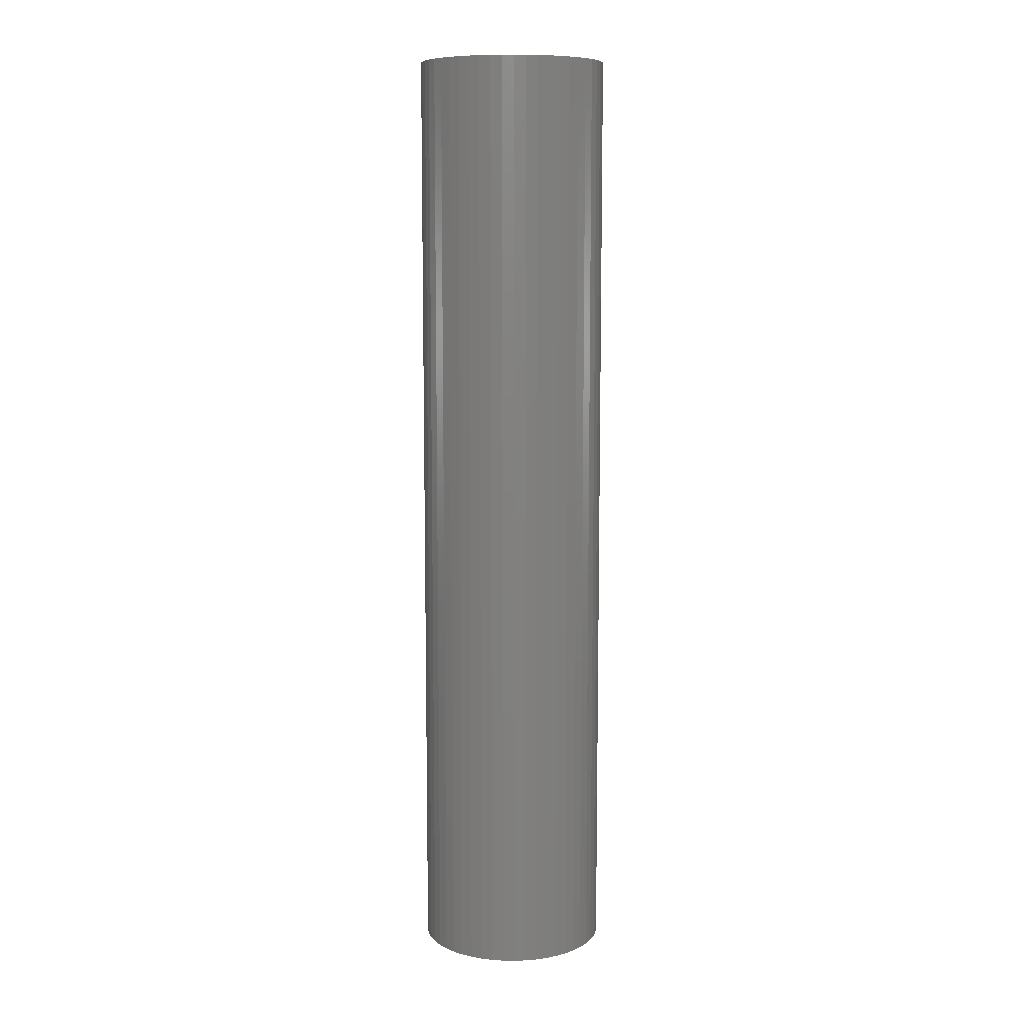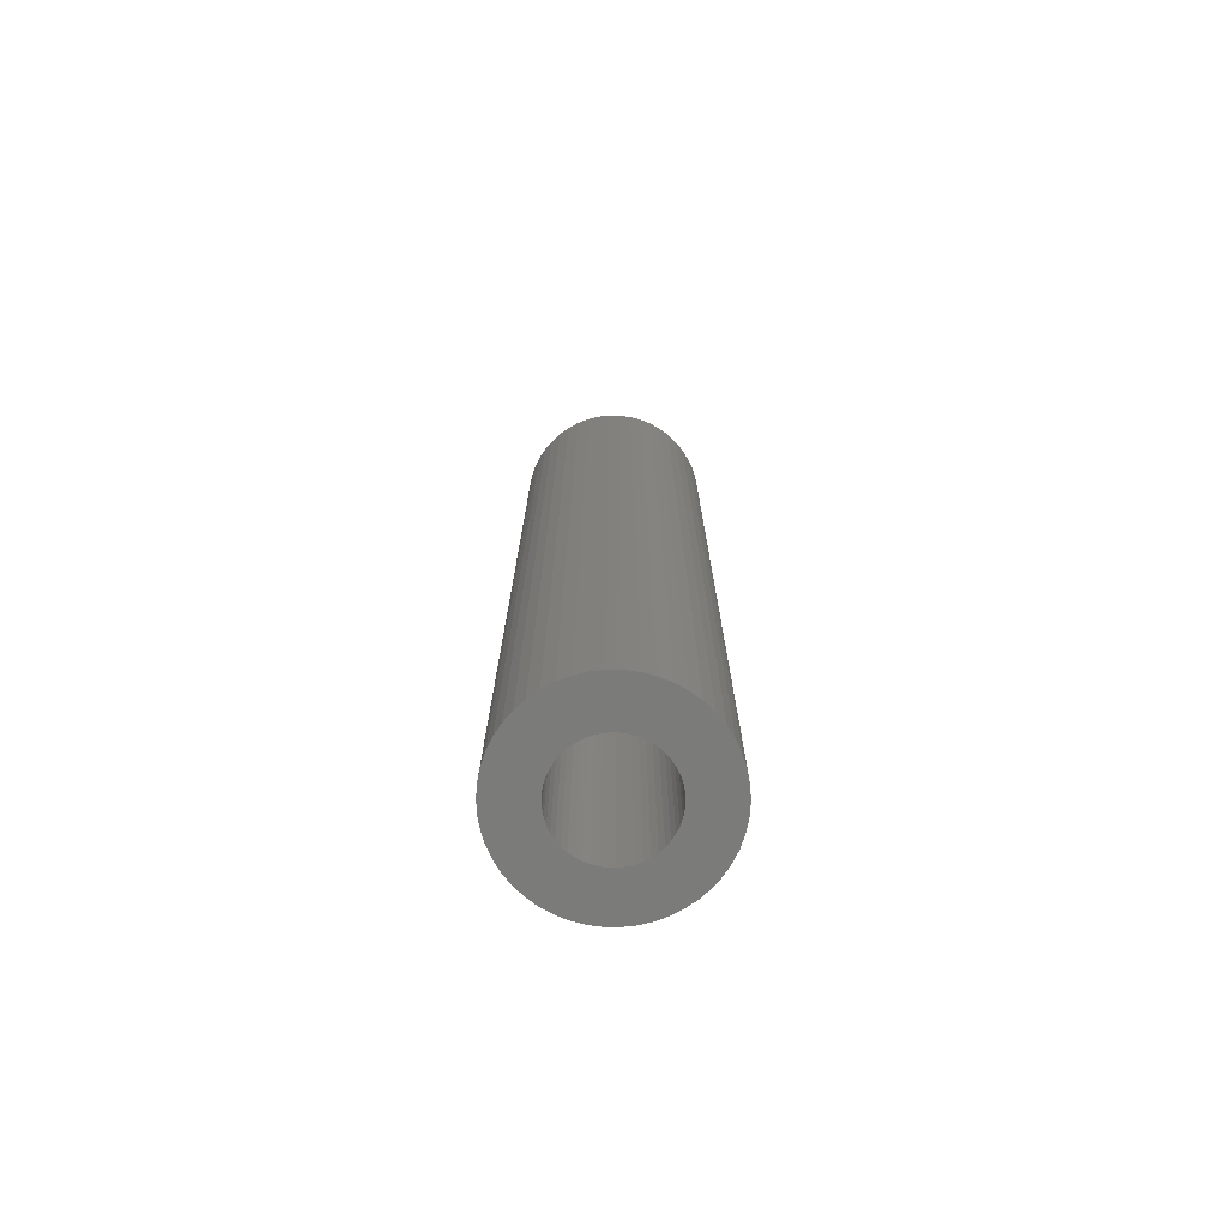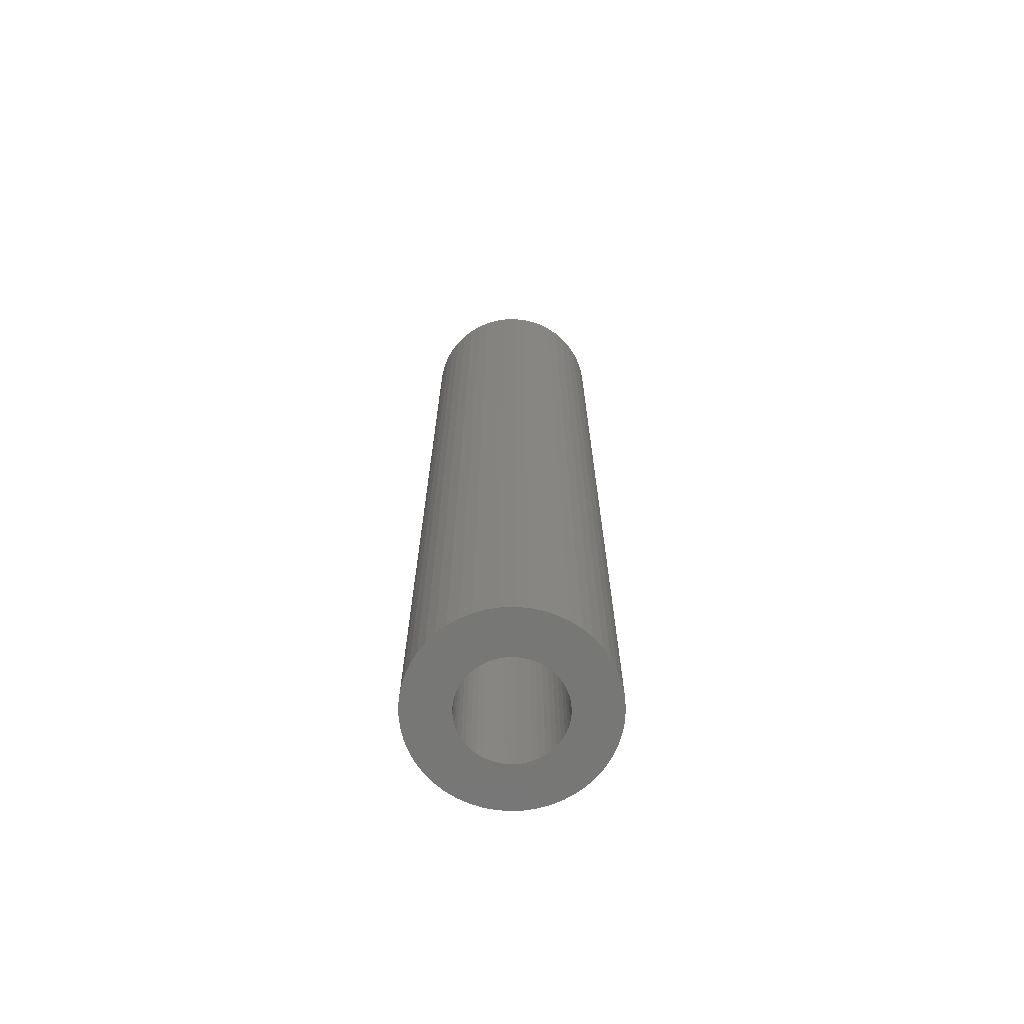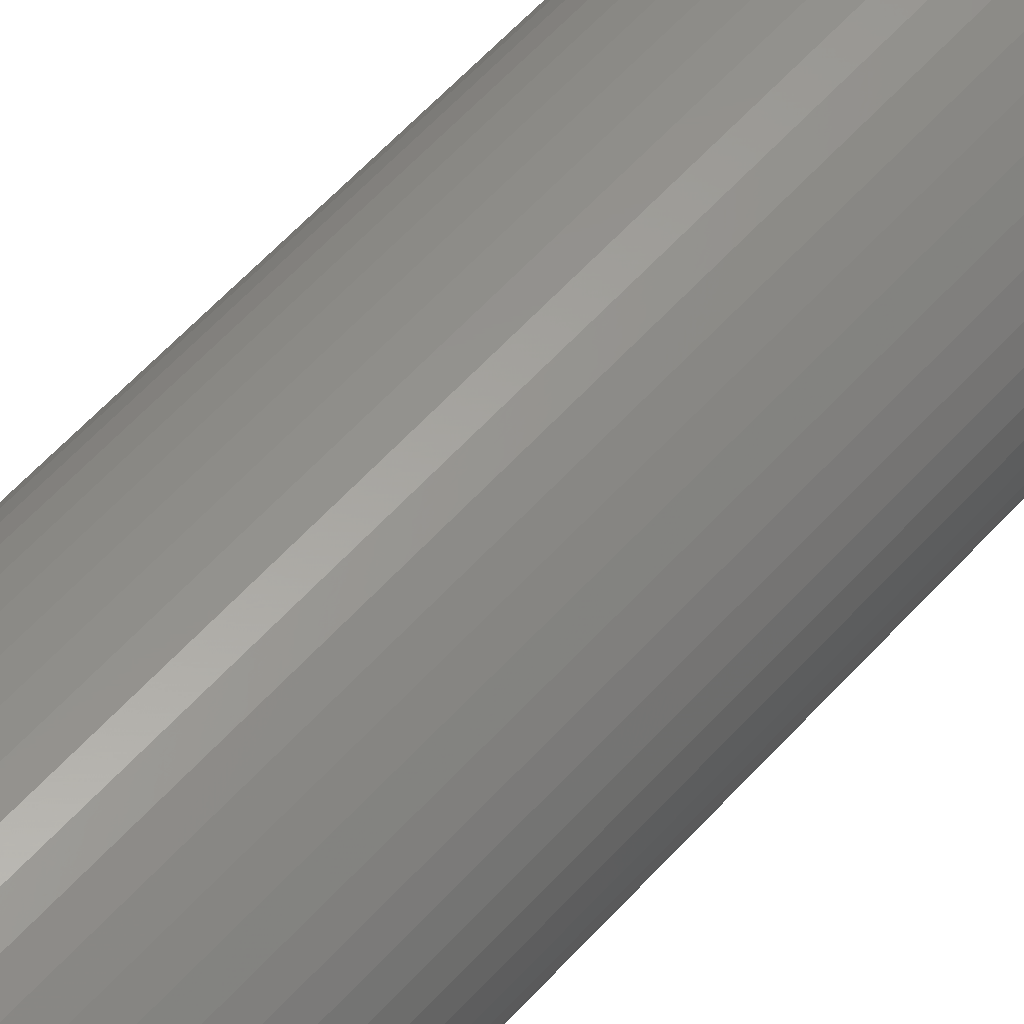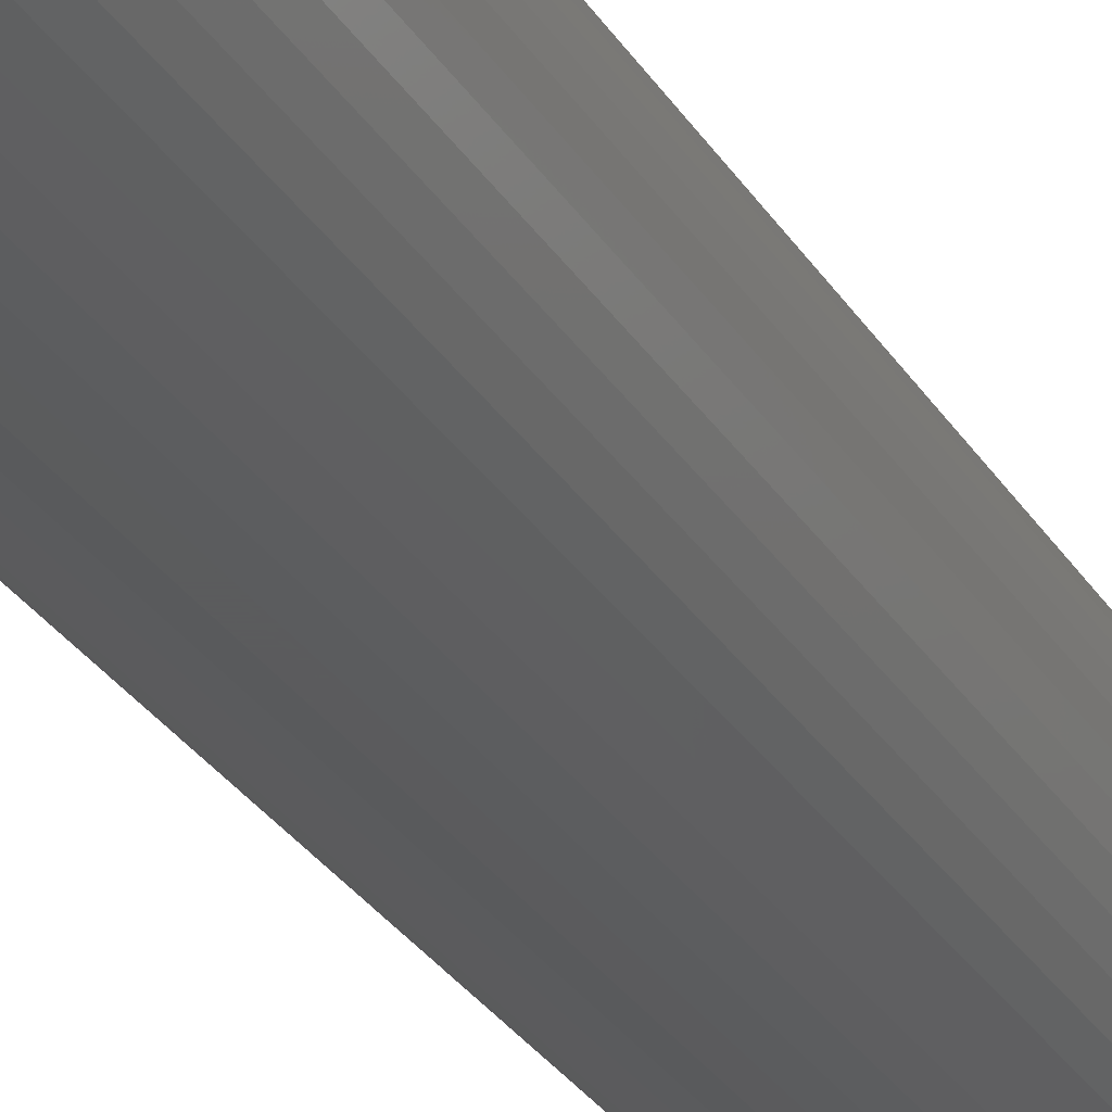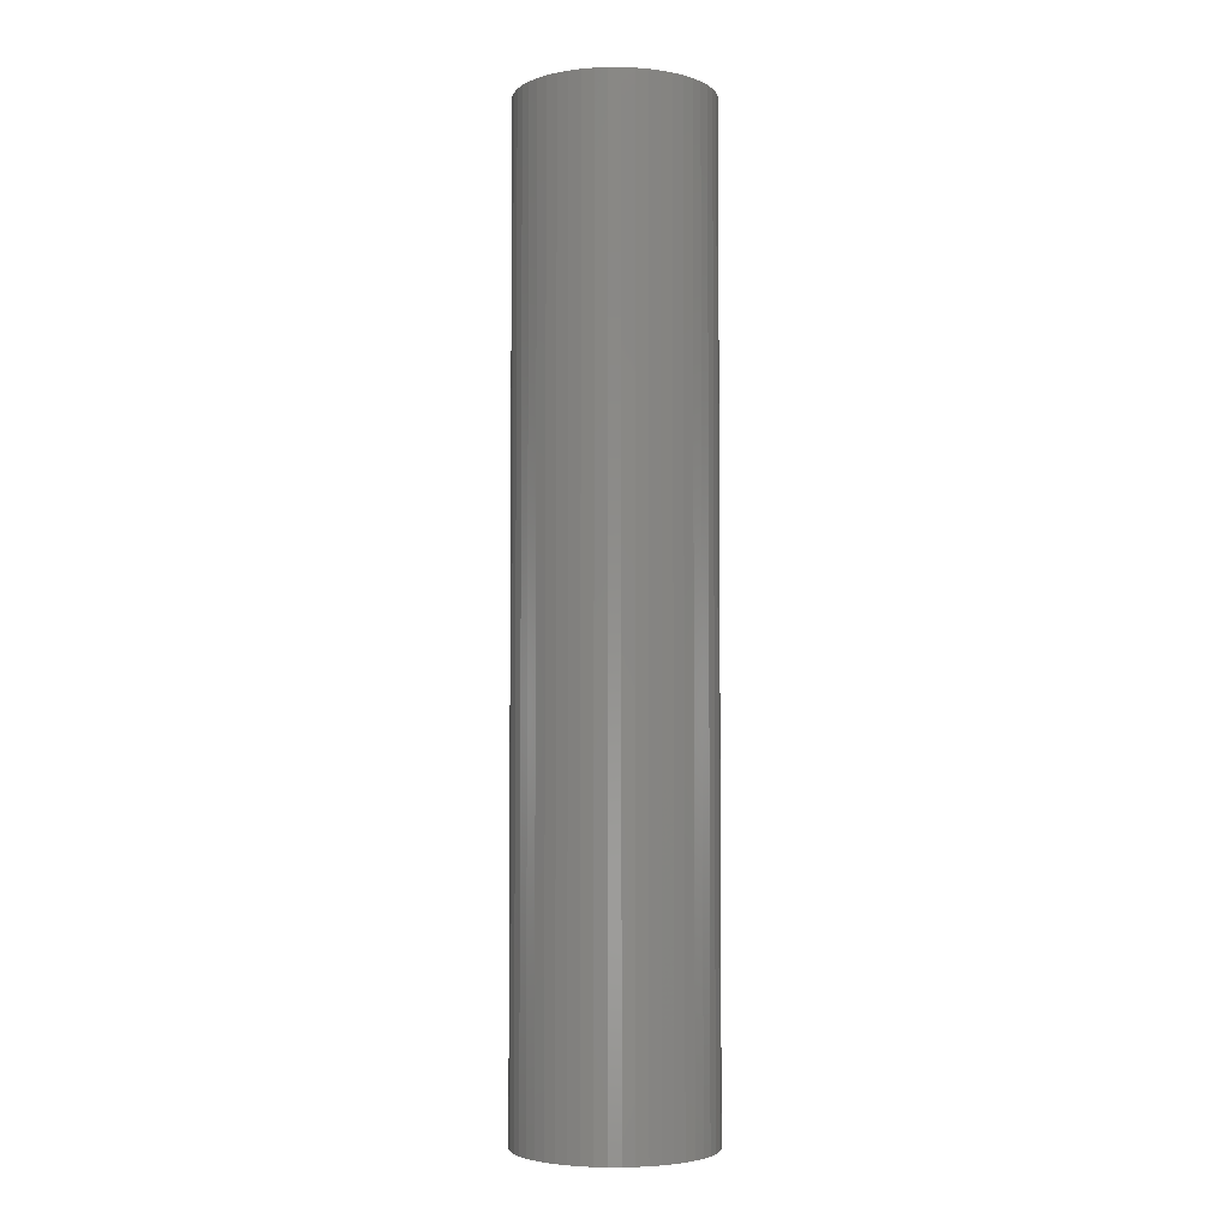
<metadata>
{"format":"stl","ext":"stl","renderer":"f3d","projection":"perspective","resolution":1024,"background":"white","views":[{"elev":9.2,"azim":146.3,"up":"+Z"},{"elev":-74.2,"azim":49.8,"up":"+Z"},{"elev":-69.5,"azim":2.1,"up":"+Z"},{"elev":56.2,"azim":40.7,"up":"+Y"},{"elev":-27.3,"azim":24.5,"up":"+Y"},{"elev":-3.9,"azim":-86.2,"up":"+Z"}]}
</metadata>
<code>
# stl→obj: 200 verts, 400 faces
v 10 0 50
v 9.921 1.253 -50
v 9.921 1.253 50
v 10 0 -50
v -10 0 -50
v -9.921 1.253 50
v -9.921 1.253 -50
v -10 0 50
v 0.6279 9.98 -50
v -0.6279 9.98 50
v 0.6279 9.98 50
v -0.6279 9.98 -50
v 7.29 6.845 -50
v 6.374 7.705 50
v 7.29 6.845 50
v 6.374 7.705 -50
v -6.374 7.705 -50
v -7.29 6.845 50
v -6.374 7.705 50
v -7.29 6.845 -50
v -3.09 9.511 -50
v -4.258 9.048 50
v -3.09 9.511 50
v -4.258 9.048 -50
v 9.298 3.681 50
v 8.763 4.818 -50
v 8.763 4.818 50
v 9.298 3.681 -50
v 8.09 5.878 -50
v 8.09 5.878 50
v 4.258 9.048 -50
v 3.09 9.511 50
v 4.258 9.048 50
v 3.09 9.511 -50
v 1.874 9.823 50
v 1.874 9.823 -50
v 5.358 8.443 50
v 5.358 8.443 -50
v -8.763 4.818 -50
v -8.09 5.878 50
v -8.09 5.878 -50
v -8.763 4.818 50
v -9.686 2.487 -50
v -9.298 3.681 50
v -9.298 3.681 -50
v -9.686 2.487 50
v -5.358 8.443 50
v -5.358 8.443 -50
v -1.874 9.823 50
v -1.874 9.823 -50
v 9.921 -1.253 50
v 9.921 -1.253 -50
v -3.09 -9.511 -50
v -1.874 -9.823 50
v -3.09 -9.511 50
v -1.874 -9.823 -50
v 0.6279 -9.98 -50
v 1.874 -9.823 50
v 0.6279 -9.98 50
v 1.874 -9.823 -50
v 9.686 2.487 50
v 9.686 2.487 -50
v 9.298 -3.681 50
v 9.686 -2.487 -50
v 9.686 -2.487 50
v 9.298 -3.681 -50
v -0.6279 -9.98 50
v -0.6279 -9.98 -50
v -9.298 -3.681 -50
v -9.686 -2.487 50
v -9.686 -2.487 -50
v -9.298 -3.681 50
v 3.09 -9.511 -50
v 4.258 -9.048 50
v 3.09 -9.511 50
v 4.258 -9.048 -50
v 5.25 0 50
v 5.209 0.658 50
v 5.085 1.306 50
v 5.209 -0.658 50
v 4.881 1.933 50
v 4.601 2.529 50
v 5.085 -1.306 50
v 4.247 3.086 50
v 3.827 3.594 50
v 4.881 -1.933 50
v 3.346 4.045 50
v 8.763 -4.818 50
v 4.601 -2.529 50
v 2.813 4.433 50
v 2.235 4.75 50
v 1.622 4.993 50
v 0.9838 5.157 50
v 0.3296 5.24 50
v -0.3296 5.24 50
v -0.9838 5.157 50
v -1.622 4.993 50
v -2.235 4.75 50
v -2.813 4.433 50
v -3.346 4.045 50
v -3.827 3.594 50
v -4.247 3.086 50
v -4.601 2.529 50
v 8.09 -5.878 50
v 4.247 -3.086 50
v 7.29 -6.845 50
v 3.827 -3.594 50
v 6.374 -7.705 50
v 3.346 -4.045 50
v 5.358 -8.443 50
v 2.813 -4.433 50
v 2.235 -4.75 50
v 1.622 -4.993 50
v 0.9838 -5.157 50
v 0.3296 -5.24 50
v -0.3296 -5.24 50
v -0.9838 -5.157 50
v -1.622 -4.993 50
v -2.235 -4.75 50
v -4.258 -9.048 50
v -2.813 -4.433 50
v -5.358 -8.443 50
v -3.346 -4.045 50
v -6.374 -7.705 50
v -3.827 -3.594 50
v -7.29 -6.845 50
v -4.247 -3.086 50
v -8.09 -5.878 50
v -4.601 -2.529 50
v -8.763 -4.818 50
v -4.881 -1.933 50
v -5.085 -1.306 50
v -5.209 -0.658 50
v -9.921 -1.253 50
v -5.25 0 50
v -4.881 1.933 50
v -5.085 1.306 50
v -5.209 0.658 50
v 5.358 -8.443 -50
v 8.09 -5.878 -50
v 7.29 -6.845 -50
v 8.763 -4.818 -50
v -4.258 -9.048 -50
v -7.29 -6.845 -50
v -8.09 -5.878 -50
v -9.921 -1.253 -50
v 6.374 -7.705 -50
v -6.374 -7.705 -50
v -5.358 -8.443 -50
v -8.763 -4.818 -50
v 5.25 0 -50
v 5.209 -0.658 -50
v 5.085 -1.306 -50
v 5.209 0.658 -50
v 4.881 -1.933 -50
v 4.601 -2.529 -50
v 5.085 1.306 -50
v 4.247 -3.086 -50
v 3.827 -3.594 -50
v 4.881 1.933 -50
v 3.346 -4.045 -50
v 4.601 2.529 -50
v 2.813 -4.433 -50
v 2.235 -4.75 -50
v 1.622 -4.993 -50
v 0.9838 -5.157 -50
v 0.3296 -5.24 -50
v -0.3296 -5.24 -50
v -0.9838 -5.157 -50
v -1.622 -4.993 -50
v -2.235 -4.75 -50
v -2.813 -4.433 -50
v -3.346 -4.045 -50
v -3.827 -3.594 -50
v -4.247 -3.086 -50
v -4.601 -2.529 -50
v 4.247 3.086 -50
v 3.827 3.594 -50
v 3.346 4.045 -50
v 2.813 4.433 -50
v 2.235 4.75 -50
v 1.622 4.993 -50
v 0.9838 5.157 -50
v 0.3296 5.24 -50
v -0.3296 5.24 -50
v -0.9838 5.157 -50
v -1.622 4.993 -50
v -2.235 4.75 -50
v -2.813 4.433 -50
v -3.346 4.045 -50
v -3.827 3.594 -50
v -4.247 3.086 -50
v -4.601 2.529 -50
v -4.881 1.933 -50
v -5.085 1.306 -50
v -5.209 0.658 -50
v -5.25 0 -50
v -4.881 -1.933 -50
v -5.085 -1.306 -50
v -5.209 -0.658 -50
f 1 2 3
f 2 1 4
f 5 6 7
f 6 5 8
f 9 10 11
f 10 9 12
f 13 14 15
f 14 13 16
f 17 18 19
f 18 17 20
f 21 22 23
f 22 21 24
f 25 26 27
f 26 25 28
f 27 29 30
f 29 27 26
f 31 32 33
f 32 31 34
f 34 35 32
f 35 34 36
f 16 37 14
f 37 16 38
f 39 40 41
f 40 39 42
f 41 18 20
f 18 41 40
f 43 44 45
f 44 43 46
f 24 47 22
f 47 24 48
f 12 49 10
f 49 12 50
f 51 4 1
f 4 51 52
f 53 54 55
f 54 53 56
f 57 58 59
f 58 57 60
f 61 28 25
f 28 61 62
f 3 62 61
f 62 3 2
f 30 13 15
f 13 30 29
f 36 11 35
f 11 36 9
f 38 33 37
f 33 38 31
f 45 42 39
f 42 45 44
f 63 64 65
f 64 63 66
f 65 52 51
f 52 65 64
f 56 67 54
f 67 56 68
f 69 70 71
f 70 69 72
f 73 74 75
f 74 73 76
f 60 75 58
f 75 60 73
f 77 1 3
f 78 3 61
f 1 77 51
f 79 61 25
f 80 51 77
f 81 25 27
f 51 80 65
f 82 27 30
f 83 65 80
f 84 30 15
f 65 83 63
f 85 15 14
f 86 63 83
f 87 14 37
f 63 86 88
f 89 88 86
f 3 78 77
f 61 79 78
f 25 81 79
f 27 82 81
f 90 37 33
f 30 84 82
f 15 85 84
f 14 87 85
f 91 33 32
f 37 90 87
f 33 91 90
f 92 32 35
f 32 92 91
f 35 93 92
f 11 93 35
f 11 94 93
f 11 95 94
f 10 95 11
f 10 96 95
f 49 96 10
f 96 49 97
f 23 97 49
f 97 23 98
f 22 98 23
f 98 22 99
f 47 99 22
f 99 47 100
f 19 100 47
f 100 19 101
f 18 101 19
f 101 18 102
f 40 102 18
f 42 103 40
f 102 40 103
f 88 89 104
f 105 104 89
f 104 105 106
f 107 106 105
f 106 107 108
f 109 108 107
f 108 109 110
f 111 110 109
f 110 111 74
f 112 74 111
f 74 112 75
f 113 75 112
f 75 113 58
f 114 58 113
f 114 59 58
f 115 59 114
f 116 59 115
f 116 67 59
f 117 67 116
f 54 117 118
f 117 54 67
f 55 118 119
f 120 119 121
f 118 55 54
f 122 121 123
f 124 123 125
f 126 125 127
f 119 120 55
f 128 127 129
f 130 129 131
f 72 131 132
f 70 132 133
f 121 122 120
f 134 133 135
f 103 42 136
f 44 136 42
f 123 124 122
f 136 44 137
f 125 126 124
f 46 137 44
f 127 128 126
f 137 46 138
f 129 130 128
f 6 138 46
f 131 72 130
f 138 6 135
f 132 70 72
f 8 135 6
f 133 134 70
f 135 8 134
f 7 46 43
f 46 7 6
f 48 19 47
f 19 48 17
f 50 23 49
f 23 50 21
f 76 110 74
f 110 76 139
f 106 140 104
f 140 106 141
f 104 142 88
f 142 104 140
f 143 55 120
f 55 143 53
f 144 128 145
f 128 144 126
f 146 8 5
f 8 146 134
f 147 106 108
f 106 147 141
f 139 108 110
f 108 139 147
f 88 66 63
f 66 88 142
f 68 59 67
f 59 68 57
f 144 124 126
f 124 144 148
f 149 120 122
f 120 149 143
f 145 130 150
f 130 145 128
f 150 72 69
f 72 150 130
f 151 4 52
f 152 52 64
f 4 151 2
f 153 64 66
f 154 2 151
f 155 66 142
f 2 154 62
f 156 142 140
f 157 62 154
f 158 140 141
f 62 157 28
f 159 141 147
f 160 28 157
f 161 147 139
f 28 160 26
f 162 26 160
f 52 152 151
f 64 153 152
f 66 155 153
f 142 156 155
f 163 139 76
f 140 158 156
f 141 159 158
f 147 161 159
f 164 76 73
f 139 163 161
f 76 164 163
f 165 73 60
f 73 165 164
f 60 166 165
f 57 166 60
f 57 167 166
f 57 168 167
f 68 168 57
f 68 169 168
f 56 169 68
f 169 56 170
f 53 170 56
f 170 53 171
f 143 171 53
f 171 143 172
f 149 172 143
f 172 149 173
f 148 173 149
f 173 148 174
f 144 174 148
f 174 144 175
f 145 175 144
f 150 176 145
f 175 145 176
f 26 162 29
f 177 29 162
f 29 177 13
f 178 13 177
f 13 178 16
f 179 16 178
f 16 179 38
f 180 38 179
f 38 180 31
f 181 31 180
f 31 181 34
f 182 34 181
f 34 182 36
f 183 36 182
f 183 9 36
f 184 9 183
f 185 9 184
f 185 12 9
f 186 12 185
f 50 186 187
f 186 50 12
f 21 187 188
f 24 188 189
f 187 21 50
f 48 189 190
f 17 190 191
f 20 191 192
f 188 24 21
f 41 192 193
f 39 193 194
f 45 194 195
f 43 195 196
f 189 48 24
f 7 196 197
f 176 150 198
f 69 198 150
f 190 17 48
f 198 69 199
f 191 20 17
f 71 199 69
f 192 41 20
f 199 71 200
f 193 39 41
f 146 200 71
f 194 45 39
f 200 146 197
f 195 43 45
f 5 197 146
f 196 7 43
f 197 5 7
f 71 134 146
f 134 71 70
f 148 122 124
f 122 148 149
f 162 84 177
f 84 162 82
f 182 91 92
f 91 182 181
f 188 97 98
f 97 188 187
f 136 193 103
f 193 136 194
f 153 80 152
f 80 153 83
f 179 85 87
f 85 179 178
f 185 94 95
f 94 185 184
f 181 90 91
f 90 181 180
f 135 196 138
f 196 135 197
f 102 191 101
f 191 102 192
f 189 98 99
f 98 189 188
f 187 96 97
f 96 187 186
f 151 78 154
f 78 151 77
f 173 125 123
f 125 173 174
f 129 198 131
f 198 129 176
f 163 112 111
f 112 163 164
f 177 85 178
f 85 177 84
f 183 92 93
f 92 183 182
f 184 93 94
f 93 184 183
f 180 87 90
f 87 180 179
f 137 194 136
f 194 137 195
f 138 195 137
f 195 138 196
f 103 192 102
f 192 103 193
f 186 95 96
f 95 186 185
f 190 99 100
f 99 190 189
f 191 100 101
f 100 191 190
f 159 105 158
f 105 159 107
f 167 116 115
f 116 167 168
f 127 176 129
f 176 127 175
f 166 115 114
f 115 166 167
f 160 82 162
f 82 160 81
f 157 81 160
f 81 157 79
f 154 79 157
f 79 154 78
f 152 77 151
f 77 152 80
f 156 86 155
f 86 156 89
f 155 83 153
f 83 155 86
f 170 119 118
f 119 170 171
f 131 199 132
f 199 131 198
f 132 200 133
f 200 132 199
f 133 197 135
f 197 133 200
f 125 175 127
f 175 125 174
f 164 113 112
f 113 164 165
f 165 114 113
f 114 165 166
f 161 111 109
f 111 161 163
f 158 89 156
f 89 158 105
f 168 117 116
f 117 168 169
f 171 121 119
f 121 171 172
f 159 109 107
f 109 159 161
f 172 123 121
f 123 172 173
f 169 118 117
f 118 169 170

</code>
